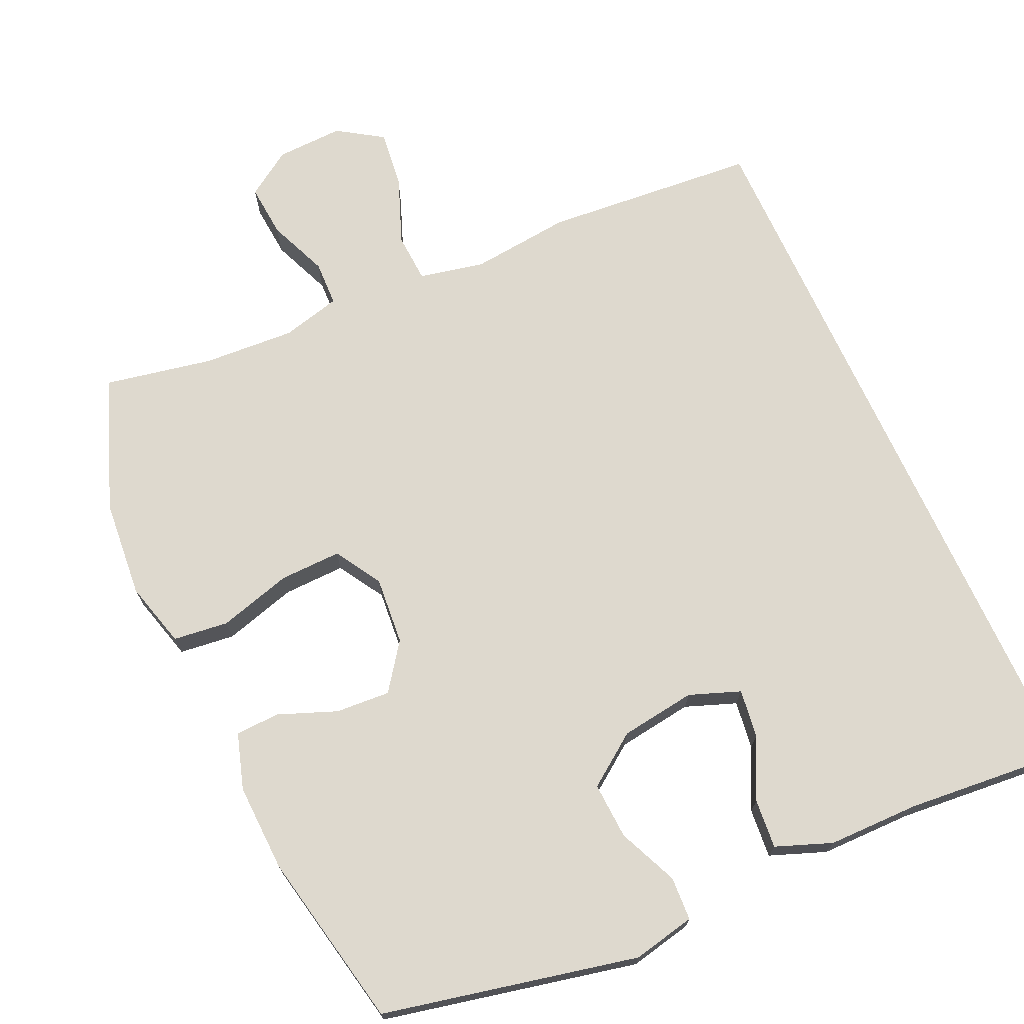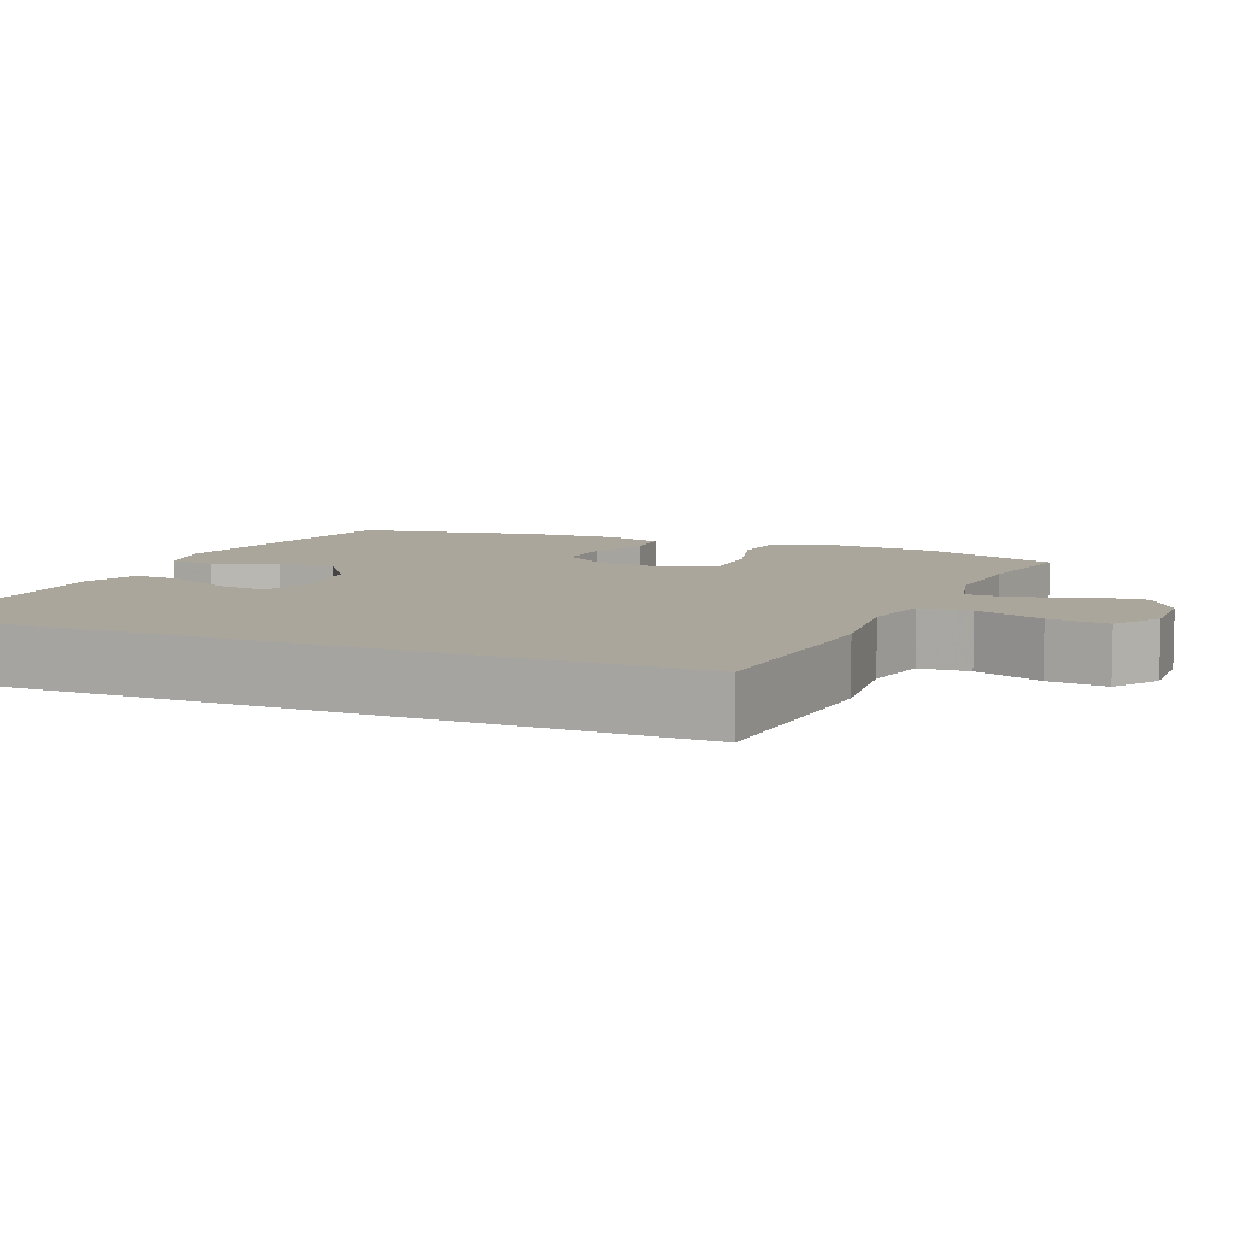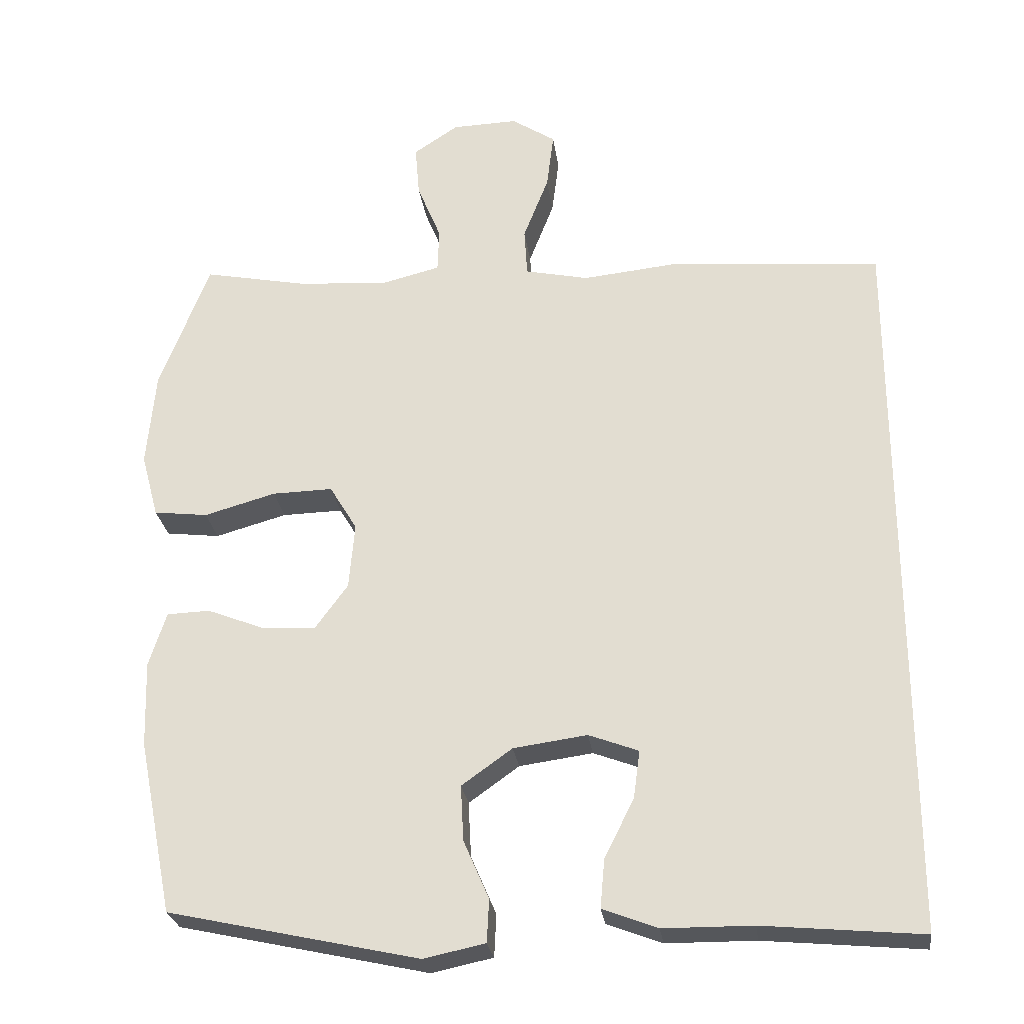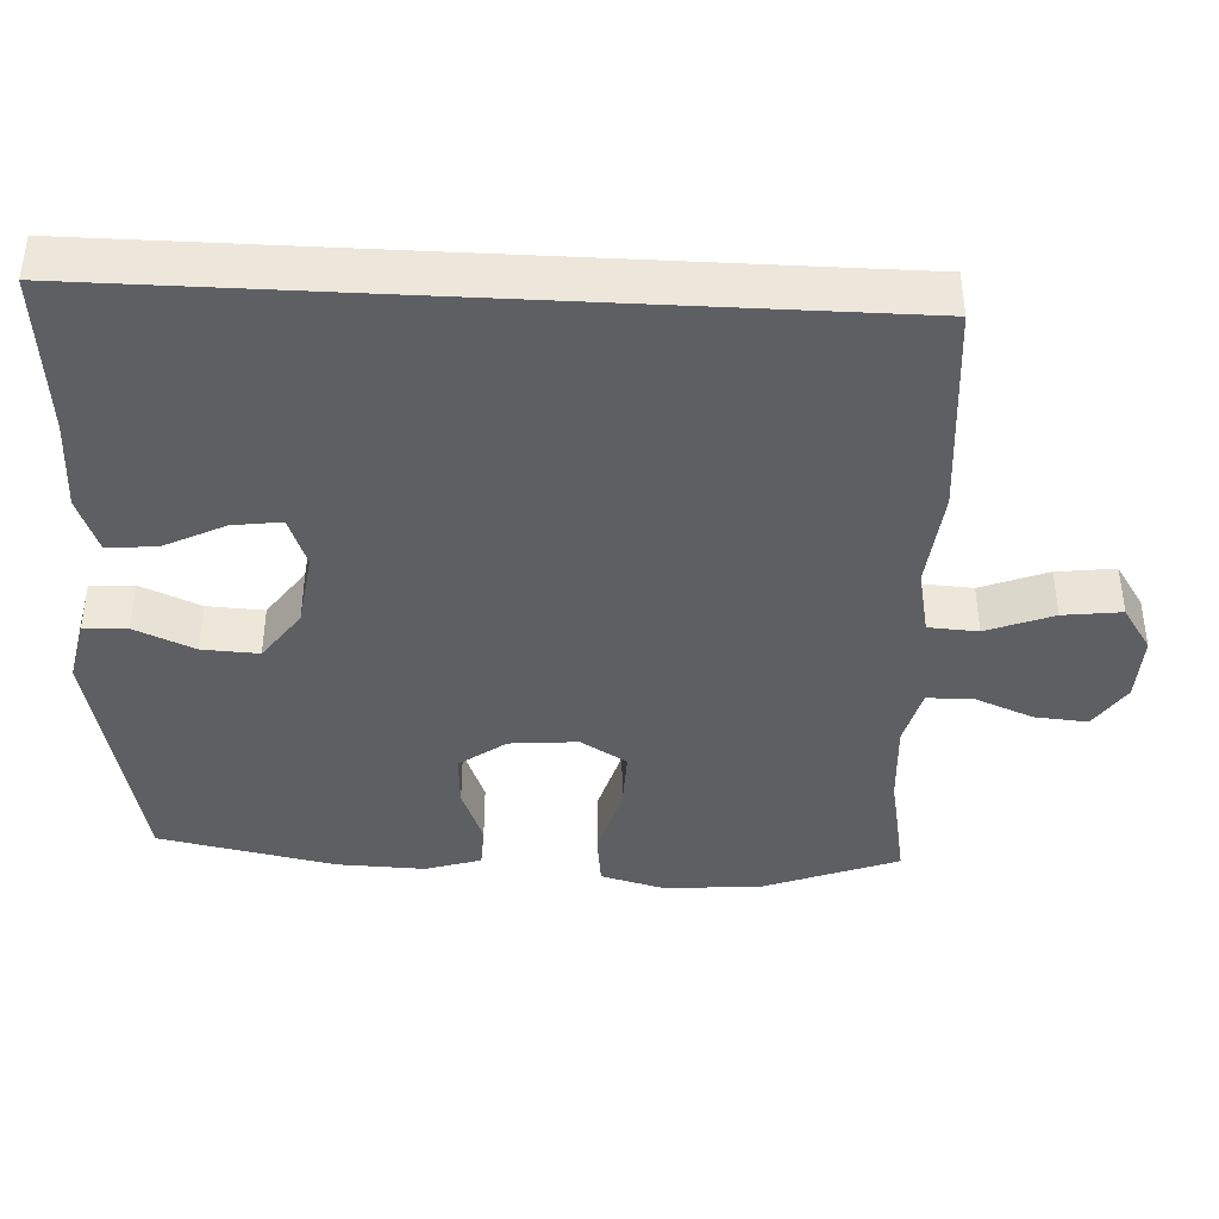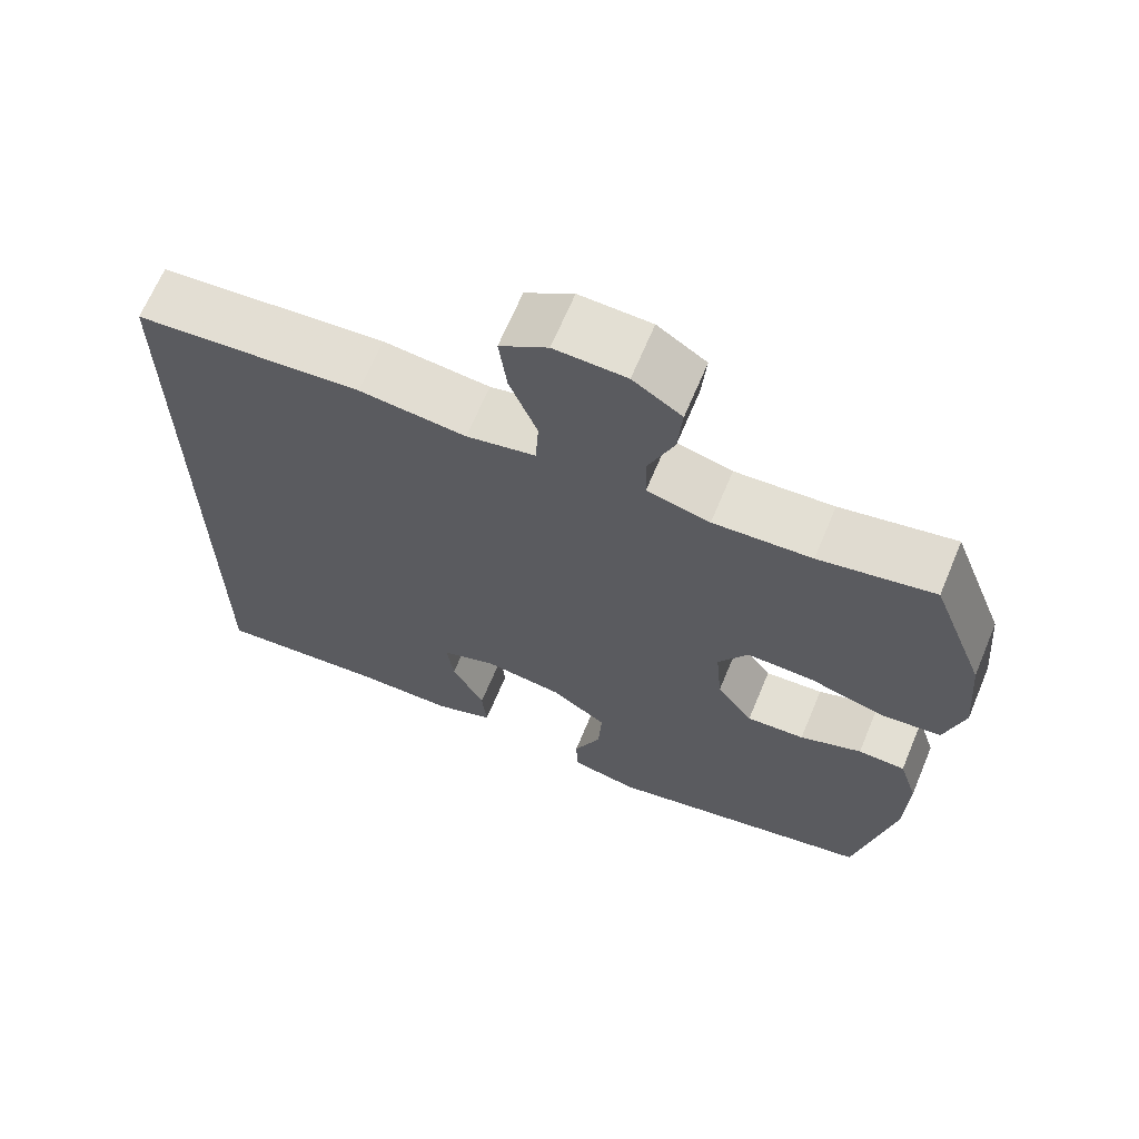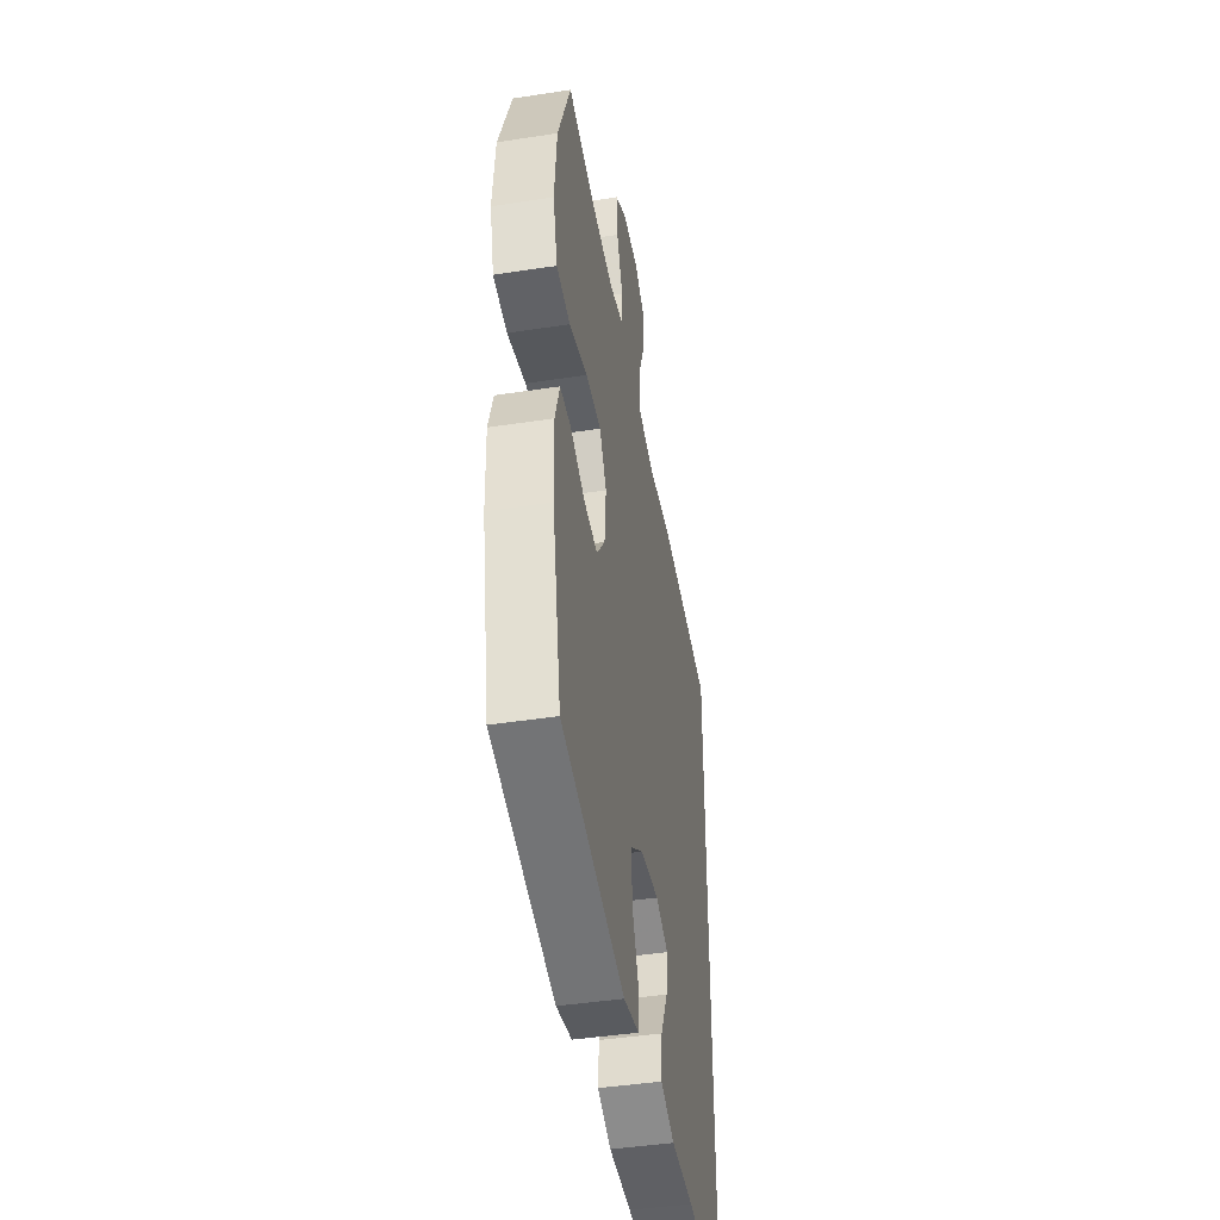
<metadata>
{"format":"obj","ext":"obj","renderer":"f3d","projection":"perspective","resolution":1024,"background":"white","views":[{"elev":71.4,"azim":155.4,"up":"+Y"},{"elev":8.0,"azim":-67.2,"up":"+Y"},{"elev":-26.5,"azim":-172.5,"up":"+Z"},{"elev":-40.6,"azim":-93.0,"up":"+Y"},{"elev":66.8,"azim":22.7,"up":"+Z"},{"elev":-44.1,"azim":100.2,"up":"+Z"}]}
</metadata>
<code>
v 0.5 0.07 0.5
v 0.569 0.07 0.32
v 0.581 0.07 0.187
v 0.557 0.07 0.098
v 0.482 0.07 0.089
v 0.383 0.07 0.117
v 0.299 0.07 0.119
v 0.261 0.07 0.056
v 0.269 0.07 -0.036
v 0.315 0.07 -0.099
v 0.389 0.07 -0.094
v 0.468 0.07 -0.063
v 0.528 0.07 -0.065
v 0.552 0.07 -0.141
v 0.548 0.07 -0.26
v 0.5 0.07 -0.5
v 0.154 0.07 -0.576
v 0.069 0.07 -0.558
v 0.066 0.07 -0.499
v 0.101 0.07 -0.418
v 0.105 0.07 -0.341
v 0.035 0.07 -0.291
v -0.067 0.07 -0.277
v -0.136 0.07 -0.303
v -0.127 0.07 -0.369
v -0.086 0.07 -0.451
v -0.08 0.07 -0.518
v -0.156 0.07 -0.547
v -0.28 0.07 -0.548
v -0.5 0.07 -0.568
v -0.5 0.07 0.435
v -0.211 0.07 0.46
v -0.075 0.07 0.446
v 0.013 0.07 0.465
v 0.017 0.07 0.532
v -0.018 0.07 0.622
v -0.028 0.07 0.701
v 0.033 0.07 0.741
v 0.124 0.07 0.738
v 0.186 0.07 0.697
v 0.18 0.07 0.625
v 0.147 0.07 0.544
v 0.149 0.07 0.483
v 0.229 0.07 0.463
v 0.354 0.07 0.471
v 0.5 0 0.5
v 0.569 0 0.32
v 0.581 0 0.187
v 0.557 0 0.098
v 0.482 0 0.089
v 0.383 0 0.117
v 0.299 0 0.119
v 0.261 0 0.056
v 0.269 0 -0.036
v 0.315 0 -0.099
v 0.389 0 -0.094
v 0.468 0 -0.063
v 0.528 0 -0.065
v 0.552 0 -0.141
v 0.548 0 -0.26
v 0.5 0 -0.5
v 0.154 0 -0.576
v 0.069 0 -0.558
v 0.066 0 -0.499
v 0.101 0 -0.418
v 0.105 0 -0.341
v 0.035 0 -0.291
v -0.067 0 -0.277
v -0.136 0 -0.303
v -0.127 0 -0.369
v -0.086 0 -0.451
v -0.08 0 -0.518
v -0.156 0 -0.547
v -0.28 0 -0.548
v -0.5 0 -0.568
v -0.5 0 0.435
v -0.211 0 0.46
v -0.075 0 0.446
v 0.013 0 0.465
v 0.017 0 0.532
v -0.018 0 0.622
v -0.028 0 0.701
v 0.033 0 0.741
v 0.124 0 0.738
v 0.186 0 0.697
v 0.18 0 0.625
v 0.147 0 0.544
v 0.149 0 0.483
v 0.229 0 0.463
v 0.354 0 0.471
f 39 40 41 42
f 39 42 43
f 38 39 43
f 35 36 37 38
f 34 35 38 43
f 33 34 43 44
f 29 30 31 32
f 29 32 33
f 25 26 27 28
f 24 25 28 29
f 17 18 19 20
f 17 20 21
f 16 17 21
f 15 16 21 22
f 11 12 13 14
f 10 11 14 15
f 3 4 5 6
f 3 6 7
f 45 1 2 3
f 44 45 3 7
f 24 29 33 44
f 23 24 44 7
f 10 15 22 23
f 9 10 23
f 8 9 23
f 7 8 23
f 87 86 85 84
f 88 87 84
f 88 84 83
f 83 82 81 80
f 88 83 80 79
f 89 88 79 78
f 77 76 75 74
f 78 77 74
f 73 72 71 70
f 74 73 70 69
f 65 64 63 62
f 66 65 62
f 66 62 61
f 67 66 61 60
f 59 58 57 56
f 60 59 56 55
f 51 50 49 48
f 52 51 48
f 48 47 46 90
f 52 48 90 89
f 89 78 74 69
f 52 89 69 68
f 68 67 60 55
f 68 55 54
f 68 54 53
f 68 53 52
f 1 46 47 2
f 2 47 48 3
f 3 48 49 4
f 4 49 50 5
f 5 50 51 6
f 6 51 52 7
f 7 52 53 8
f 8 53 54 9
f 9 54 55 10
f 10 55 56 11
f 11 56 57 12
f 12 57 58 13
f 13 58 59 14
f 14 59 60 15
f 15 60 61 16
f 16 61 62 17
f 17 62 63 18
f 18 63 64 19
f 19 64 65 20
f 20 65 66 21
f 21 66 67 22
f 22 67 68 23
f 23 68 69 24
f 24 69 70 25
f 25 70 71 26
f 26 71 72 27
f 27 72 73 28
f 28 73 74 29
f 29 74 75 30
f 30 75 76 31
f 31 76 77 32
f 32 77 78 33
f 33 78 79 34
f 34 79 80 35
f 35 80 81 36
f 36 81 82 37
f 37 82 83 38
f 38 83 84 39
f 39 84 85 40
f 40 85 86 41
f 41 86 87 42
f 42 87 88 43
f 43 88 89 44
f 44 89 90 45
f 45 90 46 1

</code>
